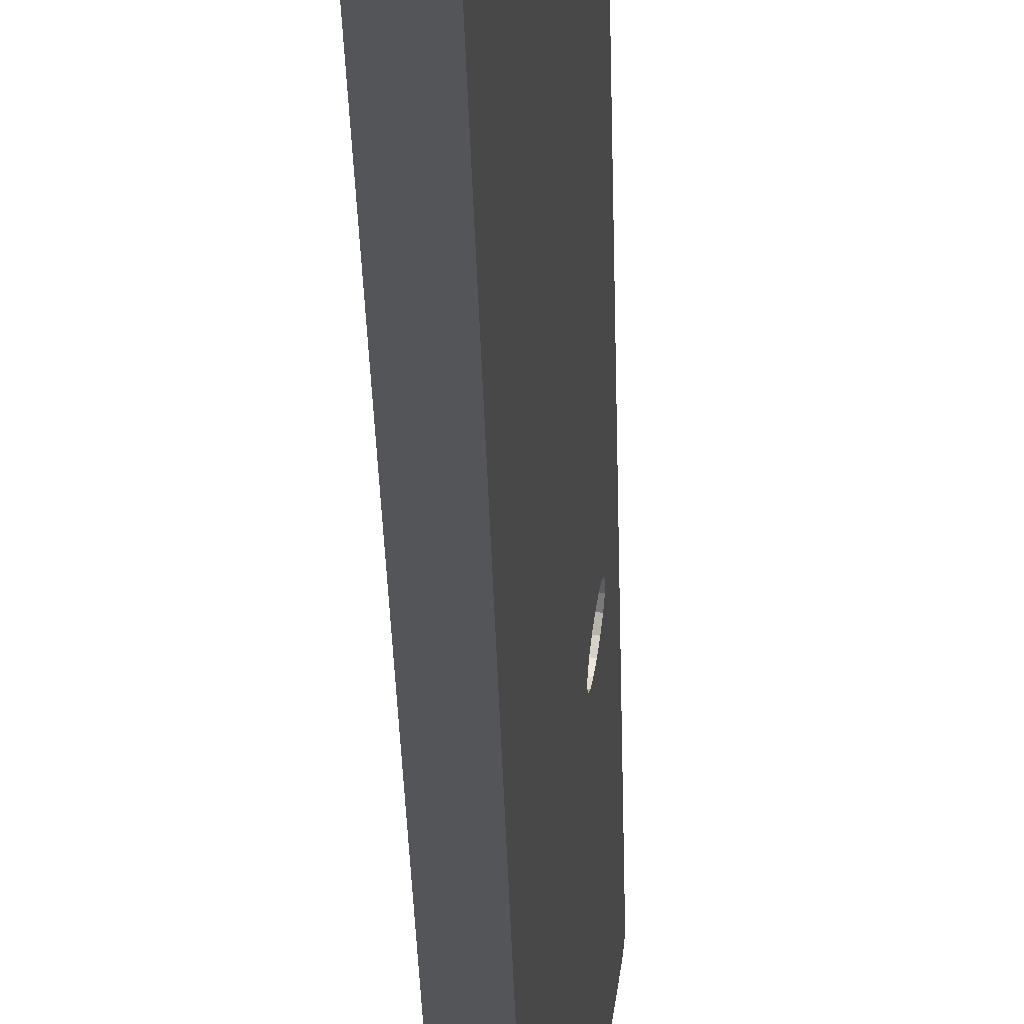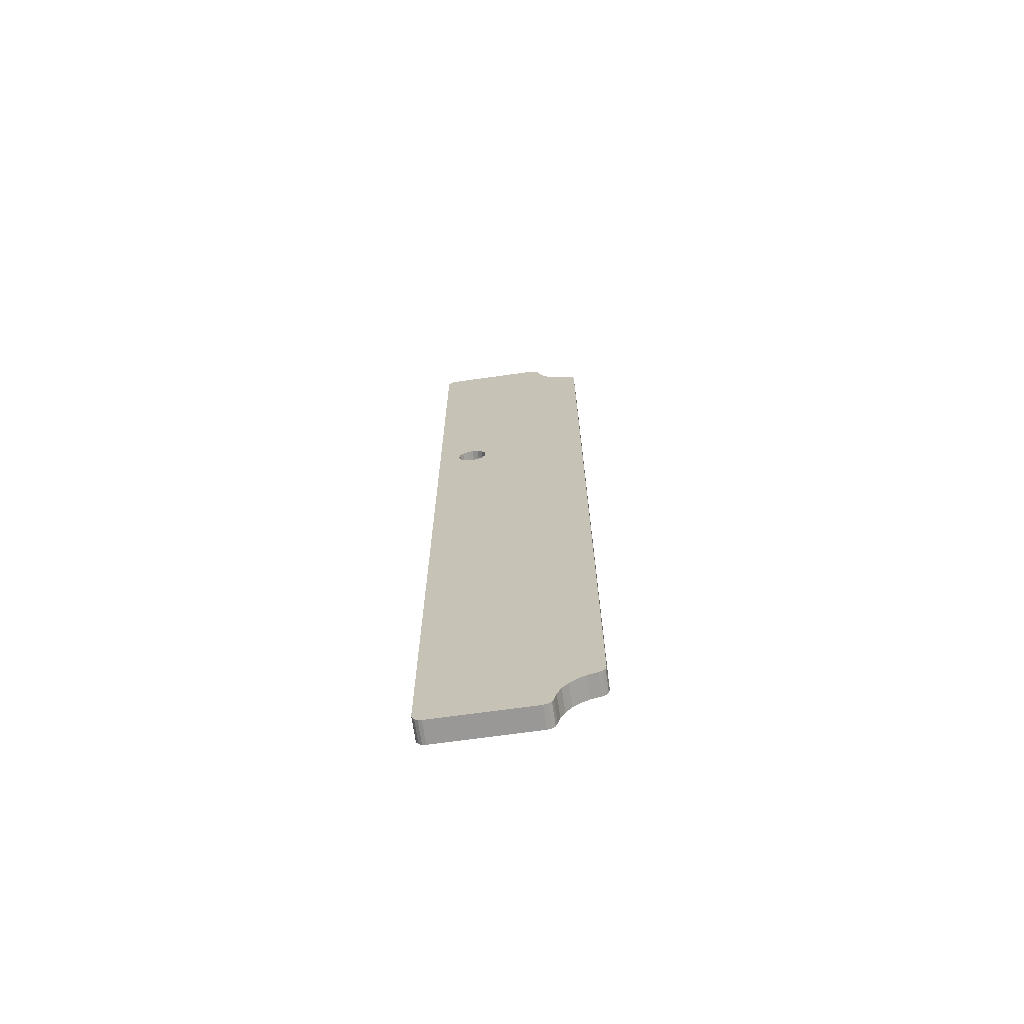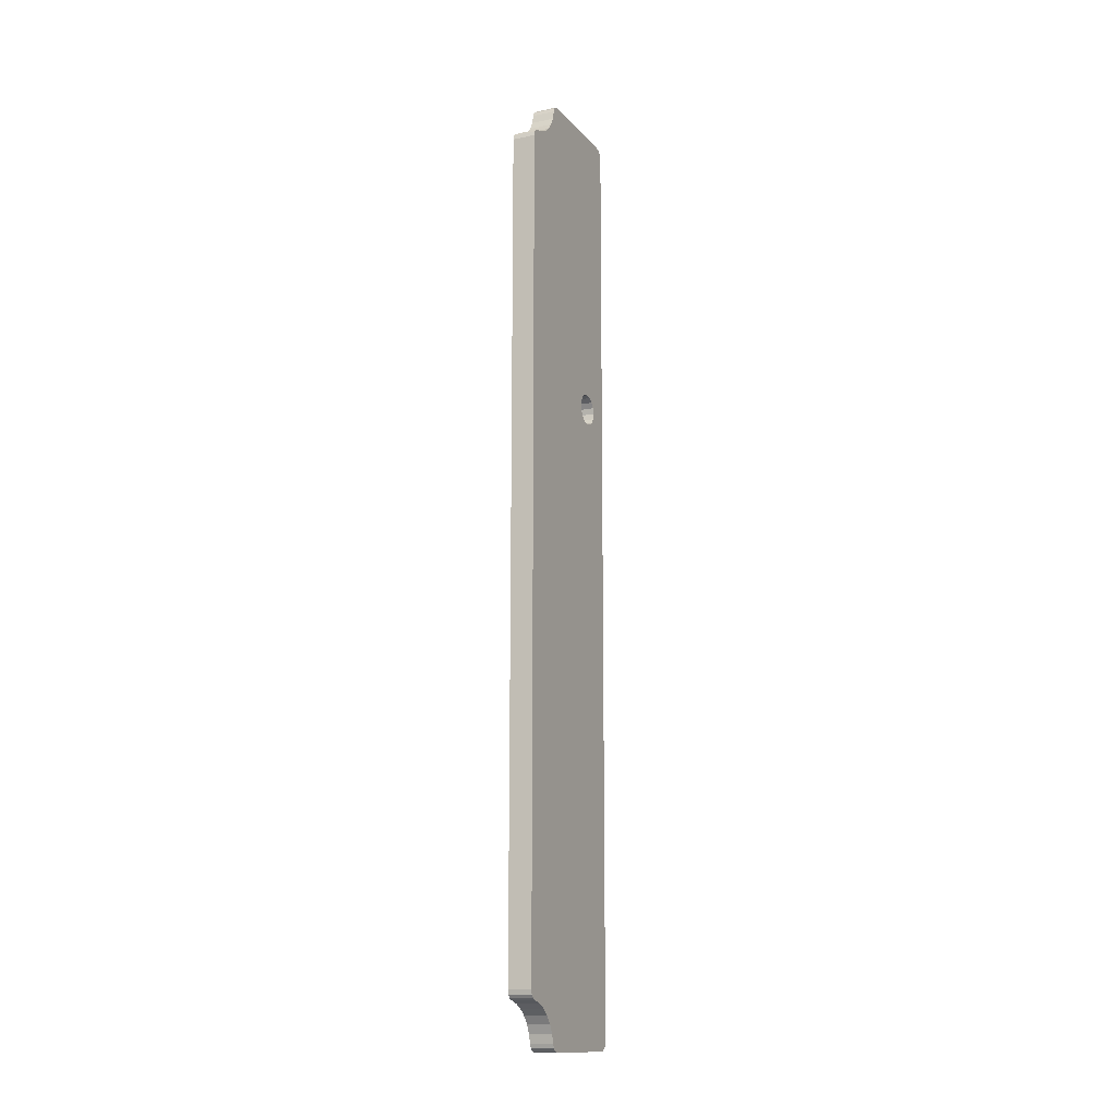
<metadata>
{"format":"obj","ext":"obj","renderer":"f3d","projection":"perspective","resolution":1024,"background":"white","views":[{"elev":-25.0,"azim":1.1,"up":"+Z"},{"elev":-68.6,"azim":107.0,"up":"+Y"},{"elev":-14.0,"azim":-146.1,"up":"+Y"}]}
</metadata>
<code>
o 2388244804736
v 1890 160.1 -570.3
v 1883 160.1 -569.1
v 1890 162 -569.9
v 1890 162 -569.9
v 1883 160.1 -569.1
v 1883 162 -568.7
v 1890 162 -569.9
v 1883 162 -568.7
v 1890 163.9 -570.3
v 1890 163.9 -570.3
v 1883 162 -568.7
v 1883 163.9 -569.1
v 1890 163.9 -570.3
v 1883 163.9 -569.1
v 1890 165.5 -571.4
v 1890 165.5 -571.4
v 1883 163.9 -569.1
v 1882 165.5 -570.2
v 1890 165.5 -571.4
v 1882 165.5 -570.2
v 1890 166.6 -573
v 1890 166.6 -573
v 1882 165.5 -570.2
v 1882 166.6 -571.8
v 1890 166.6 -573
v 1882 166.6 -571.8
v 1889 167 -574.9
v 1889 167 -574.9
v 1882 166.6 -571.8
v 1882 167 -573.7
v 1889 167 -574.9
v 1882 167 -573.7
v 1889 166.6 -576.7
v 1889 166.6 -576.7
v 1882 167 -573.7
v 1882 166.6 -575.6
v 1889 166.6 -576.7
v 1882 166.6 -575.6
v 1889 165.5 -578.4
v 1889 165.5 -578.4
v 1882 166.6 -575.6
v 1881 165.5 -577.2
v 1889 165.5 -578.4
v 1881 165.5 -577.2
v 1888 163.9 -579.4
v 1888 163.9 -579.4
v 1881 165.5 -577.2
v 1881 163.9 -578.2
v 1888 163.9 -579.4
v 1881 163.9 -578.2
v 1888 162 -579.8
v 1888 162 -579.8
v 1881 163.9 -578.2
v 1881 162 -578.6
v 1888 162 -579.8
v 1881 162 -578.6
v 1888 160.1 -579.4
v 1888 160.1 -579.4
v 1881 162 -578.6
v 1881 160.1 -578.2
v 1888 160.1 -579.4
v 1881 160.1 -578.2
v 1889 158.5 -578.4
v 1889 158.5 -578.4
v 1881 160.1 -578.2
v 1881 158.5 -577.2
v 1889 158.5 -578.4
v 1881 158.5 -577.2
v 1889 157.4 -576.7
v 1889 157.4 -576.7
v 1881 158.5 -577.2
v 1882 157.4 -575.6
v 1889 157.4 -576.7
v 1882 157.4 -575.6
v 1889 157 -574.9
v 1889 157 -574.9
v 1882 157.4 -575.6
v 1882 157 -573.7
v 1889 157 -574.9
v 1882 157 -573.7
v 1890 157.4 -573
v 1890 157.4 -573
v 1882 157 -573.7
v 1882 157.4 -571.8
v 1890 157.4 -573
v 1882 157.4 -571.8
v 1890 158.5 -571.4
v 1890 158.5 -571.4
v 1882 157.4 -571.8
v 1882 158.5 -570.2
v 1890 158.5 -571.4
v 1882 158.5 -570.2
v 1890 160.1 -570.3
v 1890 160.1 -570.3
v 1882 158.5 -570.2
v 1883 160.1 -569.1
v 1891 257 -563
v 1884 257 -561.8
v 1891 -40 -563
v 1891 -40 -563
v 1884 257 -561.8
v 1884 -40 -561.8
v 1878 260 -596.7
v 1883 260 -564.8
v 1886 260 -597.8
v 1886 260 -597.8
v 1883 260 -564.8
v 1891 260 -566
v 1883 245.2 -612.9
v 1876 245.2 -611.7
v 1884 246 -609.9
v 1884 246 -609.9
v 1876 245.2 -611.7
v 1876 246 -608.8
v 1884 246 -609.9
v 1876 246 -608.8
v 1884 247.4 -607.2
v 1884 247.4 -607.2
v 1876 246 -608.8
v 1877 247.4 -606.1
v 1884 247.4 -607.2
v 1877 247.4 -606.1
v 1884 249.4 -604.9
v 1884 249.4 -604.9
v 1877 247.4 -606.1
v 1877 249.4 -603.7
v 1884 249.4 -604.9
v 1877 249.4 -603.7
v 1885 251.8 -603
v 1885 251.8 -603
v 1877 249.4 -603.7
v 1877 251.8 -601.8
v 1885 251.8 -603
v 1877 251.8 -601.8
v 1885 254.5 -601.6
v 1885 254.5 -601.6
v 1877 251.8 -601.8
v 1878 254.5 -600.4
v 1885 254.5 -601.6
v 1878 254.5 -600.4
v 1885 257.5 -600.7
v 1885 257.5 -600.7
v 1878 254.5 -600.4
v 1878 257.5 -599.6
v 1875 -25.25 -614.2
v 1875 242.3 -614.2
v 1883 -25.25 -615.4
v 1883 -25.25 -615.4
v 1875 242.3 -614.2
v 1883 242.3 -615.4
v 1876 -28.21 -611.7
v 1883 -28.21 -612.9
v 1876 -29.03 -608.8
v 1876 -29.03 -608.8
v 1883 -28.21 -612.9
v 1884 -29.03 -609.9
v 1876 -29.03 -608.8
v 1884 -29.03 -609.9
v 1877 -30.45 -606.1
v 1877 -30.45 -606.1
v 1884 -29.03 -609.9
v 1884 -30.45 -607.2
v 1877 -30.45 -606.1
v 1884 -30.45 -607.2
v 1877 -32.39 -603.7
v 1877 -32.39 -603.7
v 1884 -30.45 -607.2
v 1884 -32.39 -604.9
v 1877 -32.39 -603.7
v 1884 -32.39 -604.9
v 1877 -34.79 -601.8
v 1877 -34.79 -601.8
v 1884 -32.39 -604.9
v 1885 -34.79 -603
v 1877 -34.79 -601.8
v 1885 -34.79 -603
v 1878 -37.53 -600.4
v 1878 -37.53 -600.4
v 1885 -34.79 -603
v 1885 -37.53 -601.6
v 1878 -37.53 -600.4
v 1885 -37.53 -601.6
v 1878 -40.5 -599.6
v 1878 -40.5 -599.6
v 1885 -37.53 -601.6
v 1885 -40.5 -600.7
v 1886 -43 -597.8
v 1891 -43 -566
v 1878 -43 -596.7
v 1878 -43 -596.7
v 1891 -43 -566
v 1883 -43 -564.8
v 1884 257 -561.8
v 1883 162 -568.7
v 1884 -40 -561.8
v 1884 -40 -561.8
v 1883 162 -568.7
v 1883 160.1 -569.1
v 1884 -40 -561.8
v 1883 160.1 -569.1
v 1882 158.5 -570.2
v 1884 258.1 -562.1
v 1884 259.1 -562.7
v 1884 257 -561.8
v 1884 257 -561.8
v 1884 259.1 -562.7
v 1883 259.8 -563.7
v 1884 257 -561.8
v 1883 259.8 -563.7
v 1883 260 -564.8
v 1878 260 -596.7
v 1881 165.5 -577.2
v 1883 260 -564.8
v 1883 260 -564.8
v 1881 165.5 -577.2
v 1882 166.6 -575.6
v 1883 260 -564.8
v 1882 166.6 -575.6
v 1882 167 -573.7
v 1878 259.7 -598
v 1878 254.5 -600.4
v 1878 260 -596.7
v 1878 260 -596.7
v 1878 254.5 -600.4
v 1881 162 -578.6
v 1878 260 -596.7
v 1881 162 -578.6
v 1881 163.9 -578.2
v 1878 258.8 -599
v 1878 257.5 -599.6
v 1878 259.7 -598
v 1878 259.7 -598
v 1878 257.5 -599.6
v 1878 254.5 -600.4
v 1878 254.5 -600.4
v 1877 251.8 -601.8
v 1881 162 -578.6
v 1881 162 -578.6
v 1877 251.8 -601.8
v 1877 249.4 -603.7
v 1881 162 -578.6
v 1877 249.4 -603.7
v 1877 -32.39 -603.7
v 1877 -32.39 -603.7
v 1877 249.4 -603.7
v 1877 -30.45 -606.1
v 1877 -30.45 -606.1
v 1877 249.4 -603.7
v 1877 247.4 -606.1
v 1877 -30.45 -606.1
v 1877 247.4 -606.1
v 1876 -29.03 -608.8
v 1876 -29.03 -608.8
v 1877 247.4 -606.1
v 1876 246 -608.8
v 1876 -29.03 -608.8
v 1876 246 -608.8
v 1876 -28.21 -611.7
v 1876 -28.21 -611.7
v 1876 246 -608.8
v 1875 -25.25 -614.2
v 1876 -28.21 -611.7
v 1875 -25.25 -614.2
v 1876 -27.67 -613
v 1876 -27.67 -613
v 1875 -25.25 -614.2
v 1875 -26.6 -613.9
v 1876 246 -608.8
v 1876 245.2 -611.7
v 1875 -25.25 -614.2
v 1875 -25.25 -614.2
v 1876 245.2 -611.7
v 1875 242.3 -614.2
v 1875 242.3 -614.2
v 1876 245.2 -611.7
v 1876 244.7 -613
v 1875 242.3 -614.2
v 1876 244.7 -613
v 1875 243.6 -613.9
v 1877 -32.39 -603.7
v 1877 -34.79 -601.8
v 1881 162 -578.6
v 1881 162 -578.6
v 1877 -34.79 -601.8
v 1878 -37.53 -600.4
v 1881 162 -578.6
v 1878 -37.53 -600.4
v 1878 -43 -596.7
v 1878 -43 -596.7
v 1878 -37.53 -600.4
v 1878 -42.68 -598
v 1878 -42.68 -598
v 1878 -37.53 -600.4
v 1878 -40.5 -599.6
v 1878 -42.68 -598
v 1878 -40.5 -599.6
v 1878 -41.78 -599
v 1883 -43 -564.8
v 1881 158.5 -577.2
v 1878 -43 -596.7
v 1878 -43 -596.7
v 1881 158.5 -577.2
v 1881 160.1 -578.2
v 1878 -43 -596.7
v 1881 160.1 -578.2
v 1881 162 -578.6
v 1883 -42.77 -563.7
v 1884 -40 -561.8
v 1883 -43 -564.8
v 1883 -43 -564.8
v 1884 -40 -561.8
v 1882 158.5 -570.2
v 1883 -43 -564.8
v 1882 158.5 -570.2
v 1882 157.4 -571.8
v 1883 -42.77 -563.7
v 1884 -42.12 -562.7
v 1884 -40 -561.8
v 1884 -40 -561.8
v 1884 -42.12 -562.7
v 1884 -41.15 -562.1
v 1882 157.4 -571.8
v 1882 157 -573.7
v 1883 -43 -564.8
v 1883 -43 -564.8
v 1882 157 -573.7
v 1882 157.4 -575.6
v 1883 -43 -564.8
v 1882 157.4 -575.6
v 1881 158.5 -577.2
v 1881 163.9 -578.2
v 1881 165.5 -577.2
v 1878 260 -596.7
v 1882 167 -573.7
v 1882 166.6 -571.8
v 1883 260 -564.8
v 1883 260 -564.8
v 1882 166.6 -571.8
v 1882 165.5 -570.2
v 1883 260 -564.8
v 1882 165.5 -570.2
v 1883 163.9 -569.1
v 1883 260 -564.8
v 1883 163.9 -569.1
v 1884 257 -561.8
v 1884 257 -561.8
v 1883 163.9 -569.1
v 1883 162 -568.7
v 1891 260 -566
v 1889 165.5 -578.4
v 1886 260 -597.8
v 1886 260 -597.8
v 1889 165.5 -578.4
v 1888 163.9 -579.4
v 1886 260 -597.8
v 1888 163.9 -579.4
v 1888 162 -579.8
v 1891 259.8 -564.8
v 1891 257 -563
v 1891 260 -566
v 1891 260 -566
v 1891 257 -563
v 1890 163.9 -570.3
v 1891 260 -566
v 1890 163.9 -570.3
v 1890 165.5 -571.4
v 1891 259.8 -564.8
v 1891 259.1 -563.9
v 1891 257 -563
v 1891 257 -563
v 1891 259.1 -563.9
v 1891 258.1 -563.2
v 1890 163.9 -570.3
v 1891 257 -563
v 1890 162 -569.9
v 1890 162 -569.9
v 1891 257 -563
v 1891 -40 -563
v 1890 162 -569.9
v 1891 -40 -563
v 1890 160.1 -570.3
v 1890 160.1 -570.3
v 1891 -40 -563
v 1890 158.5 -571.4
v 1890 158.5 -571.4
v 1891 -40 -563
v 1891 -43 -566
v 1890 158.5 -571.4
v 1891 -43 -566
v 1890 157.4 -573
v 1890 157.4 -573
v 1891 -43 -566
v 1889 157 -574.9
v 1889 157 -574.9
v 1891 -43 -566
v 1889 157.4 -576.7
v 1889 157.4 -576.7
v 1891 -43 -566
v 1889 158.5 -578.4
v 1889 158.5 -578.4
v 1891 -43 -566
v 1886 -43 -597.8
v 1889 158.5 -578.4
v 1886 -43 -597.8
v 1888 160.1 -579.4
v 1888 160.1 -579.4
v 1886 -43 -597.8
v 1888 162 -579.8
v 1888 162 -579.8
v 1886 -43 -597.8
v 1885 -37.53 -601.6
v 1888 162 -579.8
v 1885 -37.53 -601.6
v 1885 -34.79 -603
v 1891 -41.15 -563.2
v 1891 -42.12 -563.9
v 1891 -40 -563
v 1891 -40 -563
v 1891 -42.12 -563.9
v 1891 -42.77 -564.8
v 1891 -40 -563
v 1891 -42.77 -564.8
v 1891 -43 -566
v 1886 -43 -597.8
v 1885 -42.68 -599.2
v 1885 -37.53 -601.6
v 1885 -37.53 -601.6
v 1885 -42.68 -599.2
v 1885 -40.5 -600.7
v 1885 -40.5 -600.7
v 1885 -42.68 -599.2
v 1885 -41.78 -600.2
v 1885 -34.79 -603
v 1884 -32.39 -604.9
v 1888 162 -579.8
v 1888 162 -579.8
v 1884 -32.39 -604.9
v 1884 249.4 -604.9
v 1888 162 -579.8
v 1884 249.4 -604.9
v 1885 251.8 -603
v 1884 -32.39 -604.9
v 1884 -30.45 -607.2
v 1884 249.4 -604.9
v 1884 249.4 -604.9
v 1884 -30.45 -607.2
v 1884 247.4 -607.2
v 1884 247.4 -607.2
v 1884 -30.45 -607.2
v 1884 -29.03 -609.9
v 1884 247.4 -607.2
v 1884 -29.03 -609.9
v 1884 246 -609.9
v 1884 246 -609.9
v 1884 -29.03 -609.9
v 1883 -28.21 -612.9
v 1884 246 -609.9
v 1883 -28.21 -612.9
v 1883 -25.25 -615.4
v 1883 -25.25 -615.4
v 1883 -28.21 -612.9
v 1883 -27.67 -614.1
v 1883 -25.25 -615.4
v 1883 -27.67 -614.1
v 1883 -26.6 -615
v 1884 246 -609.9
v 1883 -25.25 -615.4
v 1883 245.2 -612.9
v 1883 245.2 -612.9
v 1883 -25.25 -615.4
v 1883 242.3 -615.4
v 1883 245.2 -612.9
v 1883 242.3 -615.4
v 1883 244.7 -614.1
v 1883 244.7 -614.1
v 1883 242.3 -615.4
v 1883 243.6 -615
v 1885 251.8 -603
v 1885 254.5 -601.6
v 1888 162 -579.8
v 1888 162 -579.8
v 1885 254.5 -601.6
v 1886 260 -597.8
v 1886 260 -597.8
v 1885 254.5 -601.6
v 1885 259.7 -599.2
v 1885 259.7 -599.2
v 1885 254.5 -601.6
v 1885 257.5 -600.7
v 1885 259.7 -599.2
v 1885 257.5 -600.7
v 1885 258.8 -600.2
v 1890 165.5 -571.4
v 1890 166.6 -573
v 1891 260 -566
v 1891 260 -566
v 1890 166.6 -573
v 1889 167 -574.9
v 1891 260 -566
v 1889 167 -574.9
v 1889 166.6 -576.7
v 1889 166.6 -576.7
v 1889 165.5 -578.4
v 1891 260 -566
v 1891 260 -566
v 1883 260 -564.8
v 1891 259.8 -564.8
v 1891 259.8 -564.8
v 1883 260 -564.8
v 1883 259.8 -563.7
v 1891 259.8 -564.8
v 1883 259.8 -563.7
v 1884 259.1 -562.7
v 1891 259.8 -564.8
v 1884 259.1 -562.7
v 1891 259.1 -563.9
v 1891 259.1 -563.9
v 1884 259.1 -562.7
v 1884 258.1 -562.1
v 1891 259.1 -563.9
v 1884 258.1 -562.1
v 1891 258.1 -563.2
v 1891 258.1 -563.2
v 1884 258.1 -562.1
v 1891 257 -563
v 1891 257 -563
v 1884 258.1 -562.1
v 1884 257 -561.8
v 1885 257.5 -600.7
v 1878 257.5 -599.6
v 1885 258.8 -600.2
v 1885 258.8 -600.2
v 1878 257.5 -599.6
v 1878 258.8 -599
v 1885 258.8 -600.2
v 1878 258.8 -599
v 1885 259.7 -599.2
v 1885 259.7 -599.2
v 1878 258.8 -599
v 1878 259.7 -598
v 1885 259.7 -599.2
v 1878 259.7 -598
v 1886 260 -597.8
v 1886 260 -597.8
v 1878 259.7 -598
v 1878 260 -596.7
v 1883 242.3 -615.4
v 1875 242.3 -614.2
v 1883 243.6 -615
v 1883 243.6 -615
v 1875 242.3 -614.2
v 1875 243.6 -613.9
v 1883 243.6 -615
v 1875 243.6 -613.9
v 1883 244.7 -614.1
v 1883 244.7 -614.1
v 1875 243.6 -613.9
v 1876 244.7 -613
v 1883 244.7 -614.1
v 1876 244.7 -613
v 1883 245.2 -612.9
v 1883 245.2 -612.9
v 1876 244.7 -613
v 1876 245.2 -611.7
v 1891 -40 -563
v 1884 -40 -561.8
v 1891 -41.15 -563.2
v 1891 -41.15 -563.2
v 1884 -40 -561.8
v 1884 -41.15 -562.1
v 1891 -41.15 -563.2
v 1884 -41.15 -562.1
v 1884 -42.12 -562.7
v 1891 -41.15 -563.2
v 1884 -42.12 -562.7
v 1891 -42.12 -563.9
v 1891 -42.12 -563.9
v 1884 -42.12 -562.7
v 1883 -42.77 -563.7
v 1891 -42.12 -563.9
v 1883 -42.77 -563.7
v 1891 -42.77 -564.8
v 1891 -42.77 -564.8
v 1883 -42.77 -563.7
v 1891 -43 -566
v 1891 -43 -566
v 1883 -42.77 -563.7
v 1883 -43 -564.8
v 1886 -43 -597.8
v 1878 -43 -596.7
v 1885 -42.68 -599.2
v 1885 -42.68 -599.2
v 1878 -43 -596.7
v 1878 -42.68 -598
v 1885 -42.68 -599.2
v 1878 -42.68 -598
v 1885 -41.78 -600.2
v 1885 -41.78 -600.2
v 1878 -42.68 -598
v 1878 -41.78 -599
v 1885 -41.78 -600.2
v 1878 -41.78 -599
v 1885 -40.5 -600.7
v 1885 -40.5 -600.7
v 1878 -41.78 -599
v 1878 -40.5 -599.6
v 1883 -28.21 -612.9
v 1876 -28.21 -611.7
v 1883 -27.67 -614.1
v 1883 -27.67 -614.1
v 1876 -28.21 -611.7
v 1876 -27.67 -613
v 1883 -27.67 -614.1
v 1876 -27.67 -613
v 1883 -26.6 -615
v 1883 -26.6 -615
v 1876 -27.67 -613
v 1875 -26.6 -613.9
v 1883 -26.6 -615
v 1875 -26.6 -613.9
v 1883 -25.25 -615.4
v 1883 -25.25 -615.4
v 1875 -26.6 -613.9
v 1875 -25.25 -614.2
f 1 2 3
f 4 5 6
f 7 8 9
f 10 11 12
f 13 14 15
f 16 17 18
f 19 20 21
f 22 23 24
f 25 26 27
f 28 29 30
f 31 32 33
f 34 35 36
f 37 38 39
f 40 41 42
f 43 44 45
f 46 47 48
f 49 50 51
f 52 53 54
f 55 56 57
f 58 59 60
f 61 62 63
f 64 65 66
f 67 68 69
f 70 71 72
f 73 74 75
f 76 77 78
f 79 80 81
f 82 83 84
f 85 86 87
f 88 89 90
f 91 92 93
f 94 95 96
f 97 98 99
f 100 101 102
f 103 104 105
f 106 107 108
f 109 110 111
f 112 113 114
f 115 116 117
f 118 119 120
f 121 122 123
f 124 125 126
f 127 128 129
f 130 131 132
f 133 134 135
f 136 137 138
f 139 140 141
f 142 143 144
f 145 146 147
f 148 149 150
f 151 152 153
f 154 155 156
f 157 158 159
f 160 161 162
f 163 164 165
f 166 167 168
f 169 170 171
f 172 173 174
f 175 176 177
f 178 179 180
f 181 182 183
f 184 185 186
f 187 188 189
f 190 191 192
f 193 194 195
f 196 197 198
f 199 200 201
f 202 203 204
f 205 206 207
f 208 209 210
f 211 212 213
f 214 215 216
f 217 218 219
f 220 221 222
f 223 224 225
f 226 227 228
f 229 230 231
f 232 233 234
f 235 236 237
f 238 239 240
f 241 242 243
f 244 245 246
f 247 248 249
f 250 251 252
f 253 254 255
f 256 257 258
f 259 260 261
f 262 263 264
f 265 266 267
f 268 269 270
f 271 272 273
f 274 275 276
f 277 278 279
f 280 281 282
f 283 284 285
f 286 287 288
f 289 290 291
f 292 293 294
f 295 296 297
f 298 299 300
f 301 302 303
f 304 305 306
f 307 308 309
f 310 311 312
f 313 314 315
f 316 317 318
f 319 320 321
f 322 323 324
f 325 326 327
f 328 329 330
f 331 332 333
f 334 335 336
f 337 338 339
f 340 341 342
f 343 344 345
f 346 347 348
f 349 350 351
f 352 353 354
f 355 356 357
f 358 359 360
f 361 362 363
f 364 365 366
f 367 368 369
f 370 371 372
f 373 374 375
f 376 377 378
f 379 380 381
f 382 383 384
f 385 386 387
f 388 389 390
f 391 392 393
f 394 395 396
f 397 398 399
f 400 401 402
f 403 404 405
f 406 407 408
f 409 410 411
f 412 413 414
f 415 416 417
f 418 419 420
f 421 422 423
f 424 425 426
f 427 428 429
f 430 431 432
f 433 434 435
f 436 437 438
f 439 440 441
f 442 443 444
f 445 446 447
f 448 449 450
f 451 452 453
f 454 455 456
f 457 458 459
f 460 461 462
f 463 464 465
f 466 467 468
f 469 470 471
f 472 473 474
f 475 476 477
f 478 479 480
f 481 482 483
f 484 485 486
f 487 488 489
f 490 491 492
f 493 494 495
f 496 497 498
f 499 500 501
f 502 503 504
f 505 506 507
f 508 509 510
f 511 512 513
f 514 515 516
f 517 518 519
f 520 521 522
f 523 524 525
f 526 527 528
f 529 530 531
f 532 533 534
f 535 536 537
f 538 539 540
f 541 542 543
f 544 545 546
f 547 548 549
f 550 551 552
f 553 554 555
f 556 557 558
f 559 560 561
f 562 563 564
f 565 566 567
f 568 569 570
f 571 572 573
f 574 575 576
f 577 578 579
f 580 581 582
f 583 584 585
f 586 587 588
f 589 590 591
f 592 593 594
f 595 596 597
f 598 599 600
f 601 602 603
f 604 605 606
f 607 608 609
f 610 611 612
f 613 614 615
f 616 617 618
f 619 620 621
f 622 623 624

</code>
